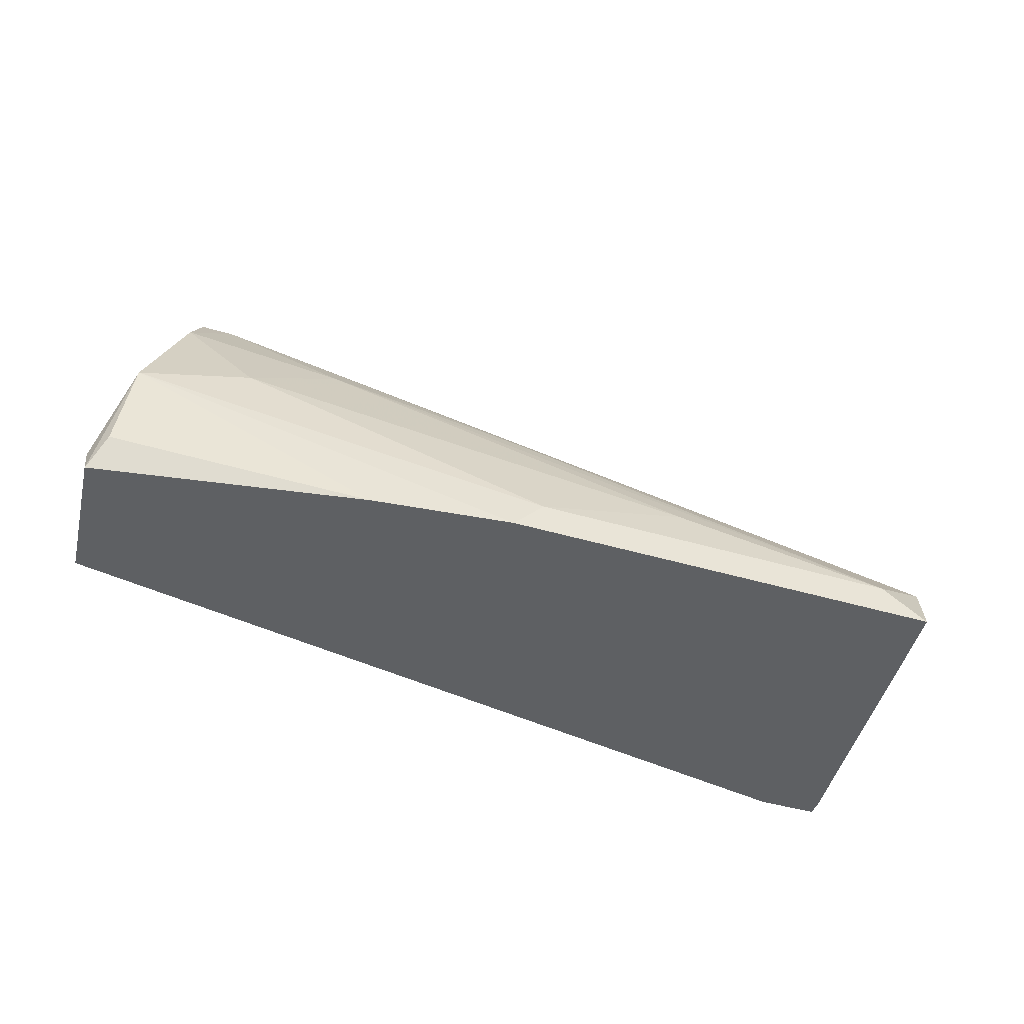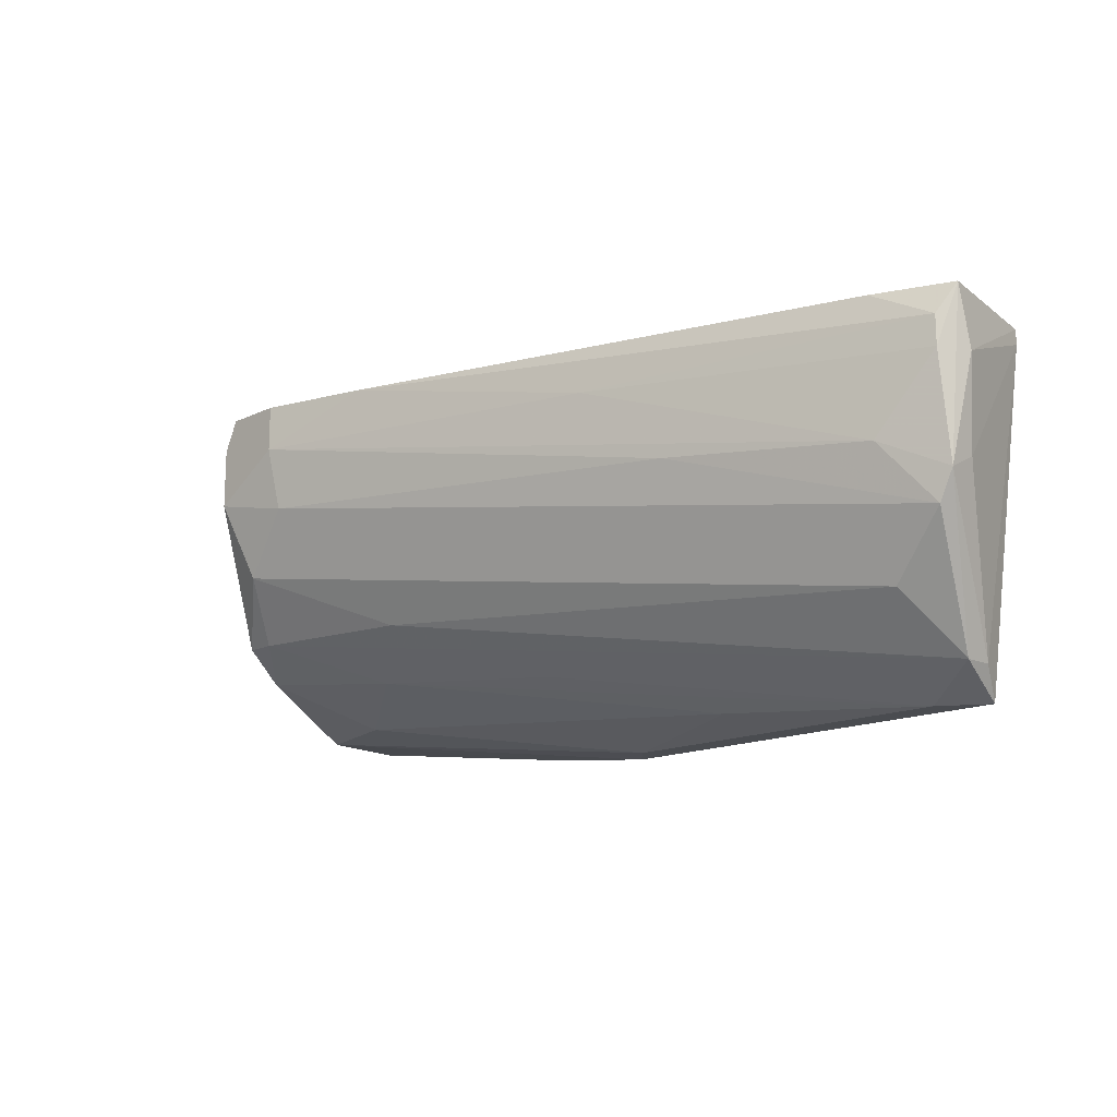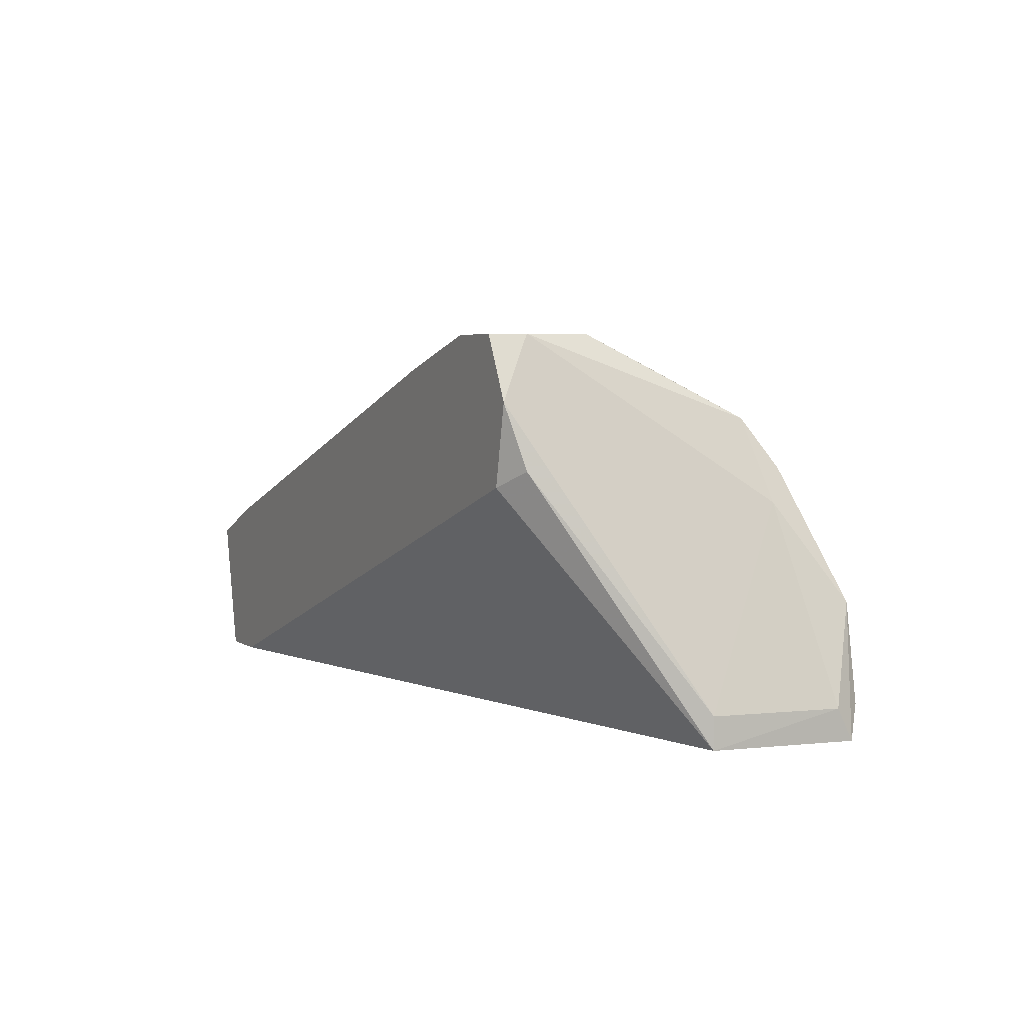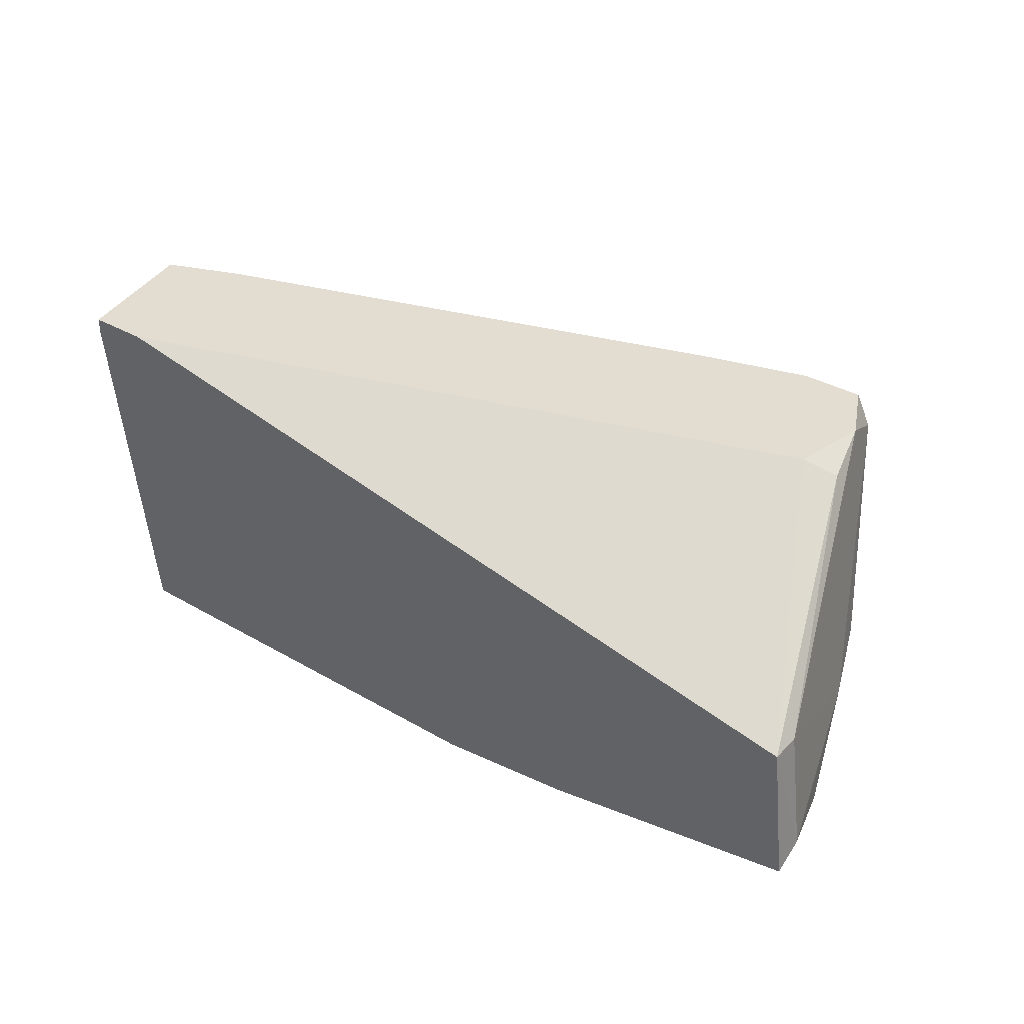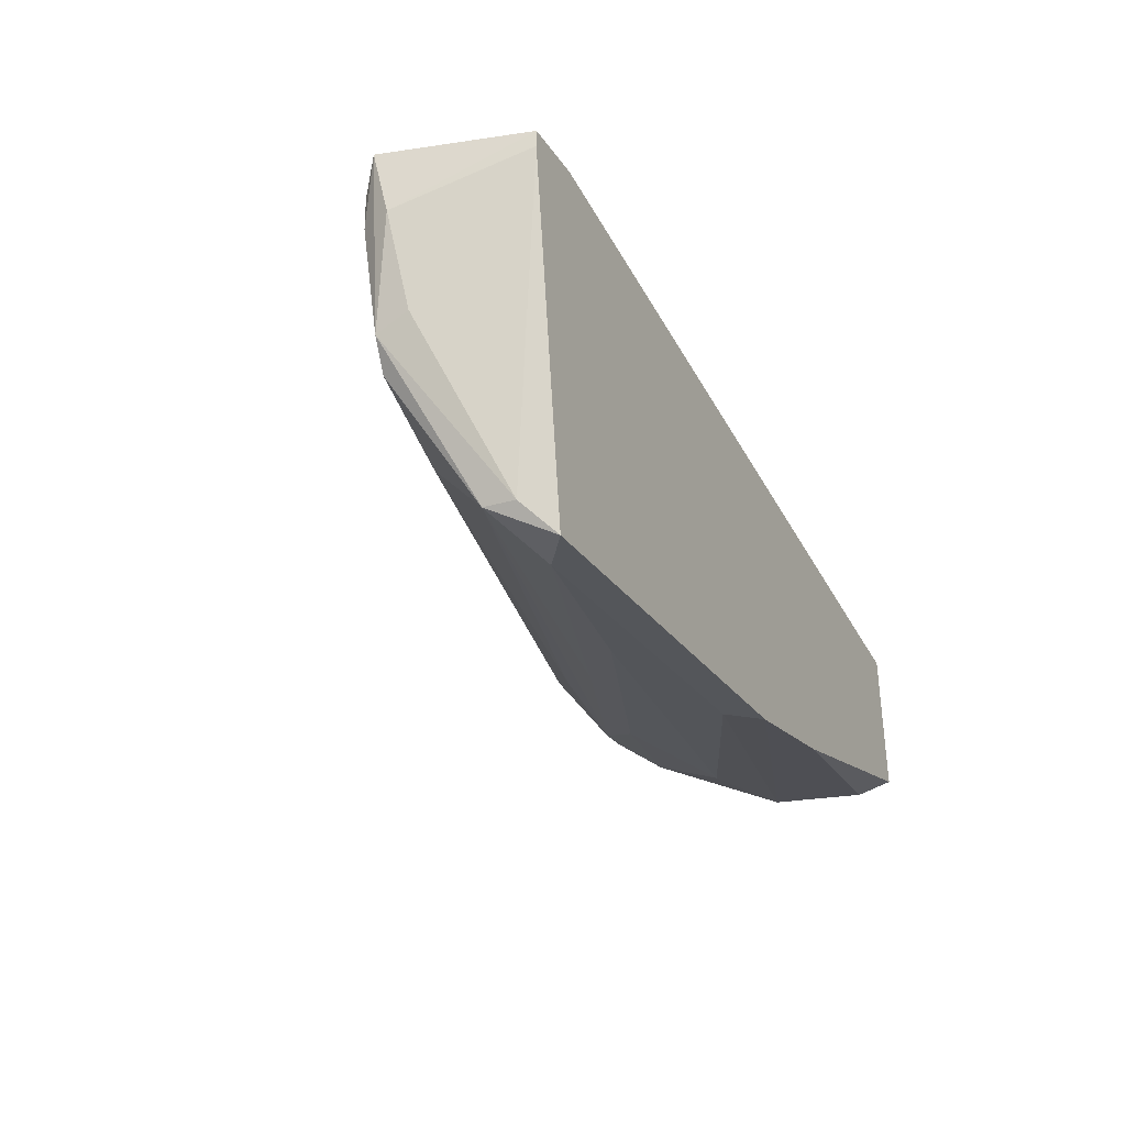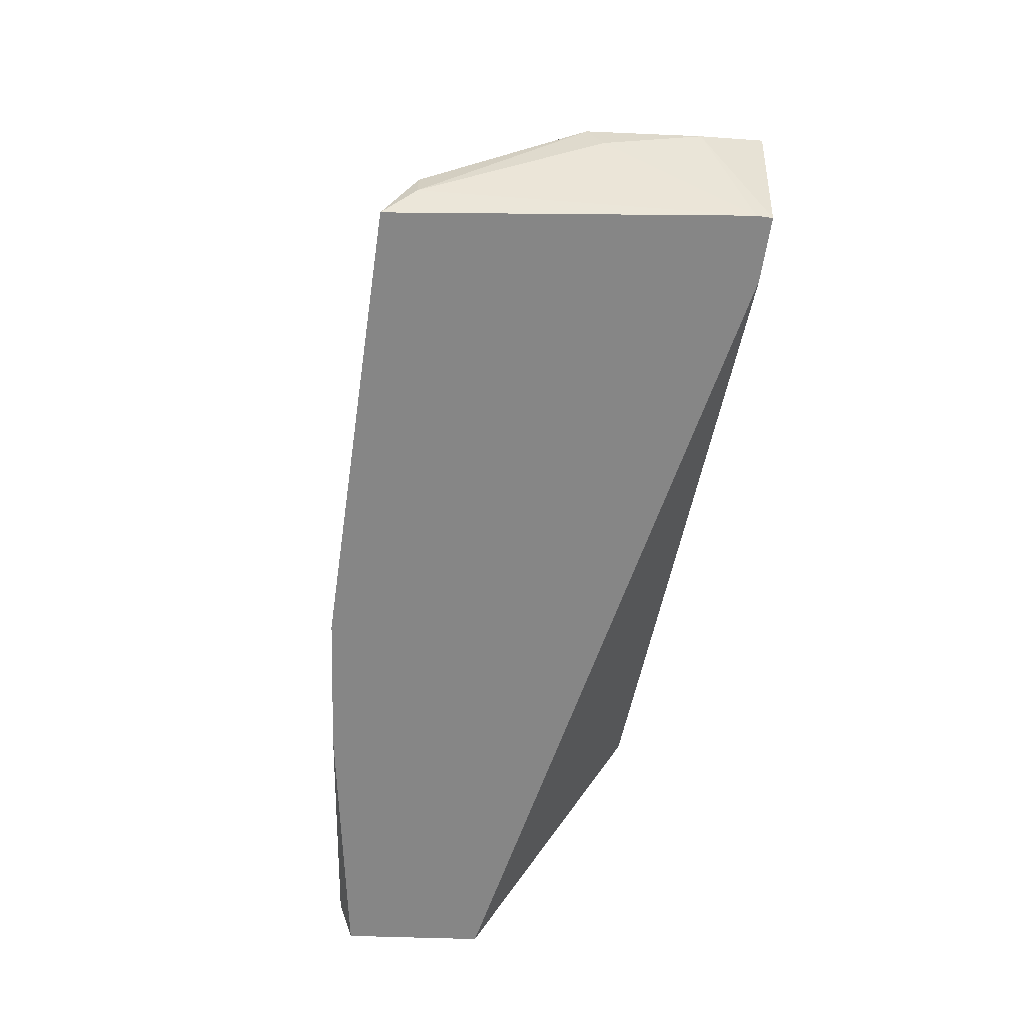
<metadata>
{"format":"obj","ext":"obj","renderer":"f3d","projection":"perspective","resolution":1024,"background":"white","views":[{"elev":-42.3,"azim":160.3,"up":"+Y"},{"elev":-14.9,"azim":-134.4,"up":"+Z"},{"elev":3.8,"azim":63.5,"up":"+Y"},{"elev":35.4,"azim":37.5,"up":"+Z"},{"elev":-25.2,"azim":-64.1,"up":"+Z"},{"elev":-62.0,"azim":-98.3,"up":"+Y"}]}
</metadata>
<code>
v 0.03806 0.01118 -0.02131
v 0.03806 0.009052 -0.02236
v 0.01999 0.009052 -0.02555
v -0.02358 0.01862 -0.01599
v -0.02358 0.009052 -0.003239
v -0.02358 0.009052 -0.002174
v 0.02318 0.03456 -0.005364
v 0.02318 0.03456 -0.002174
v 0.02318 0.0335 -0.009616
v 0.02849 0.03456 -0.004301
v 0.02849 0.03456 -0.008553
v 0.02849 0.01968 -0.02343
v 0.02849 0.02499 -0.002174
v 0.0338 0.02393 -0.01918
v -0.002324 0.01437 -0.02555
v -0.02039 0.02075 -0.002174
v -0.02039 0.02075 -0.01174
v -0.02039 0.009052 -0.02662
v 0.03699 0.01118 -0.01281
v 0.03699 0.01118 -0.02343
v 0.03699 0.009052 -0.01281
v 0.02211 0.02393 -0.02131
v 0.02743 0.03456 -0.002174
v 0.02743 0.03243 -0.01387
v -0.01721 0.01118 -0.02662
v -0.001256 0.02712 -0.005364
v 0.03062 0.02606 -0.003239
v 0.03593 0.01756 -0.02343
v 0.01786 0.02712 -0.01811
v 0.01573 0.03243 -0.002174
v 0.01042 0.009052 -0.02662
v 0.02955 0.03031 -0.002174
v 0.02955 0.02924 -0.01811
v -0.006575 0.02499 -0.01068
v -0.02465 0.01968 -0.006426
v -0.02465 0.01968 -0.004301
v -0.02465 0.01649 -0.01281
v -0.02465 0.01862 -0.01387
v -0.01933 0.01756 -0.02024
v -0.01933 0.009052 -0.002174
v 0.03274 0.02606 -0.02024
v -0.02146 0.01118 -0.02449
v -0.02146 0.0133 -0.02449
v 0.03168 0.02924 -0.01811
v 0.008294 0.02075 -0.02236
v 0.008294 0.01118 -0.02662
v -0.02571 0.01756 -0.006426
v -0.02571 0.01862 -0.002174
f 37 42 5
f 18 2 6
f 6 2 21
f 6 13 48
f 10 11 8
f 48 13 8
f 46 18 25
f 6 21 40
f 13 6 40
f 21 13 40
f 2 18 3
f 39 4 24
f 9 11 24
f 4 9 24
f 8 13 32
f 4 39 43
f 25 18 43
f 41 28 12
f 28 46 12
f 21 2 1
f 2 28 1
f 8 11 7
f 11 9 7
f 11 10 44
f 41 33 44
f 28 41 44
f 24 11 44
f 33 24 44
f 33 41 22
f 41 12 22
f 10 32 19
f 21 1 19
f 28 2 20
f 2 3 20
f 3 28 20
f 48 8 30
f 8 7 30
f 24 33 29
f 39 24 29
f 43 39 29
f 33 43 29
f 18 46 31
f 46 28 31
f 3 18 31
f 28 3 31
f 1 28 14
f 44 10 14
f 28 44 14
f 10 19 14
f 19 1 14
f 46 25 15
f 12 46 15
f 25 22 15
f 22 12 15
f 6 48 47
f 48 30 16
f 13 21 27
f 32 13 27
f 21 19 27
f 19 32 27
f 48 35 38
f 35 17 38
f 17 4 38
f 4 43 38
f 47 48 38
f 37 47 38
f 43 33 45
f 25 43 45
f 33 22 45
f 22 25 45
f 17 35 26
f 7 17 26
f 30 7 26
f 10 8 23
f 32 10 23
f 8 32 23
f 35 48 36
f 48 16 36
f 16 30 36
f 26 35 36
f 30 26 36
f 9 4 34
f 4 17 34
f 7 9 34
f 17 7 34
f 43 18 42
f 38 43 42
f 37 38 42
f 18 6 5
f 6 47 5
f 47 37 5
f 42 18 5

</code>
